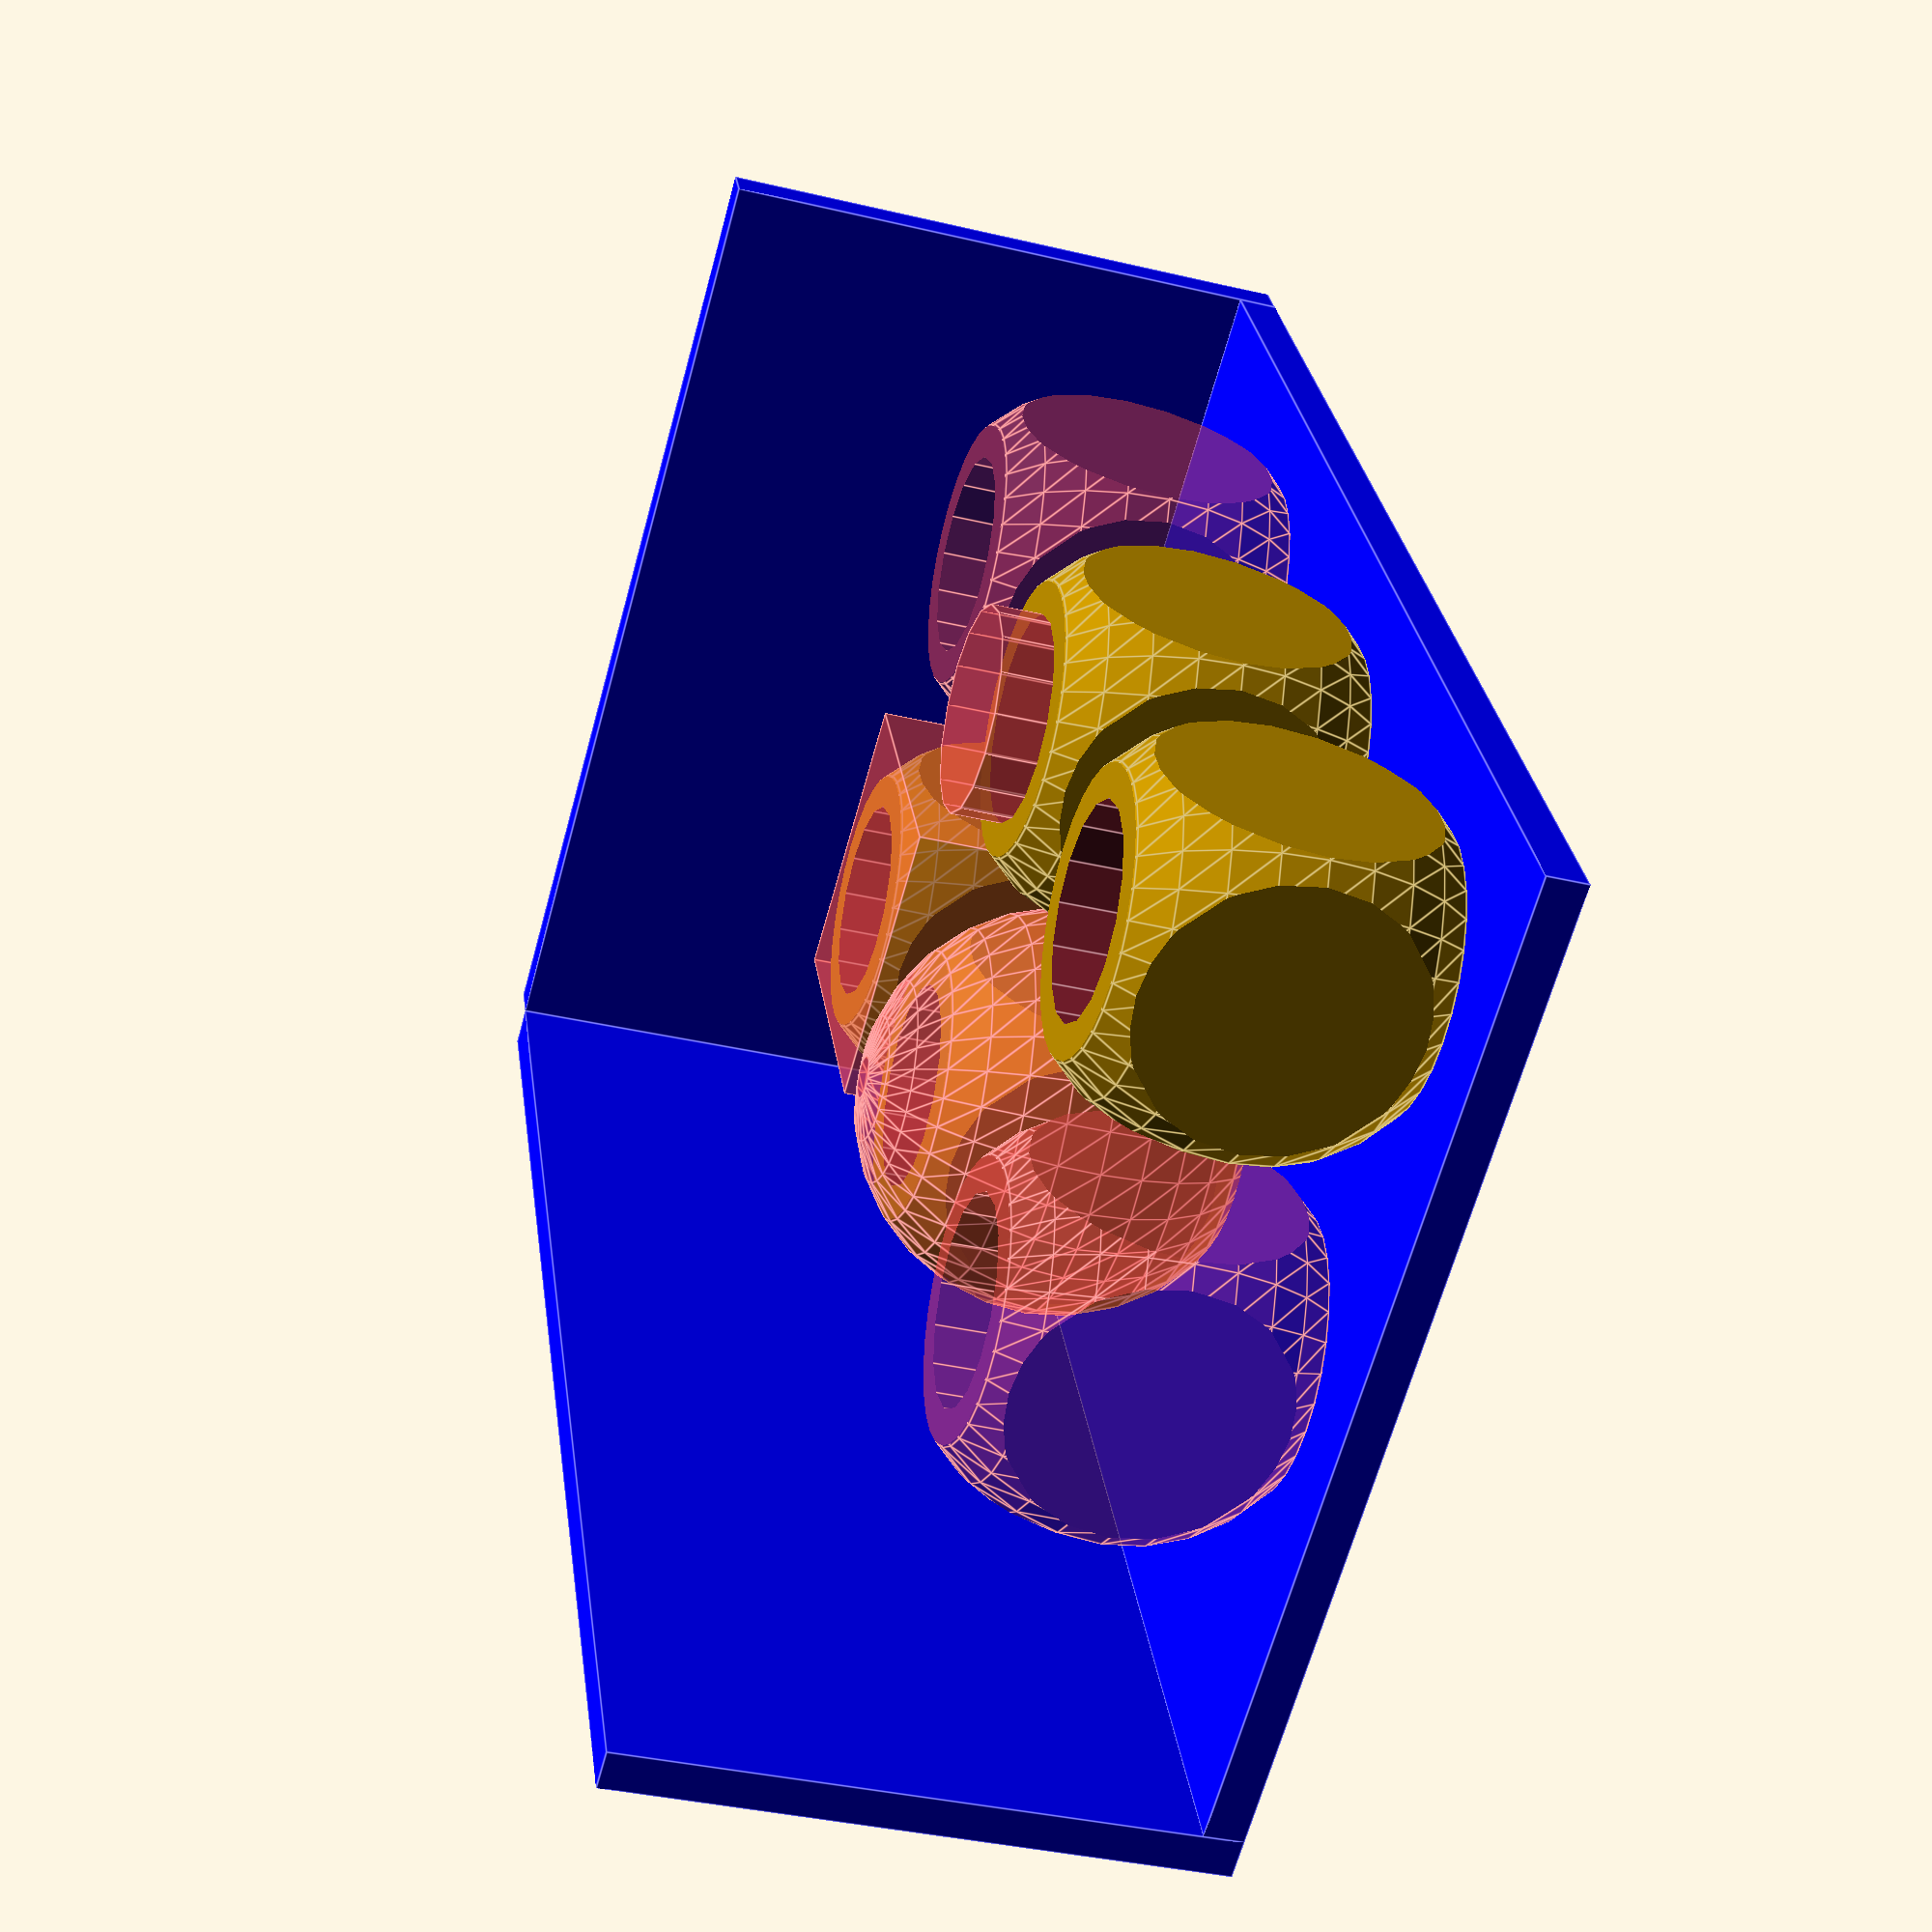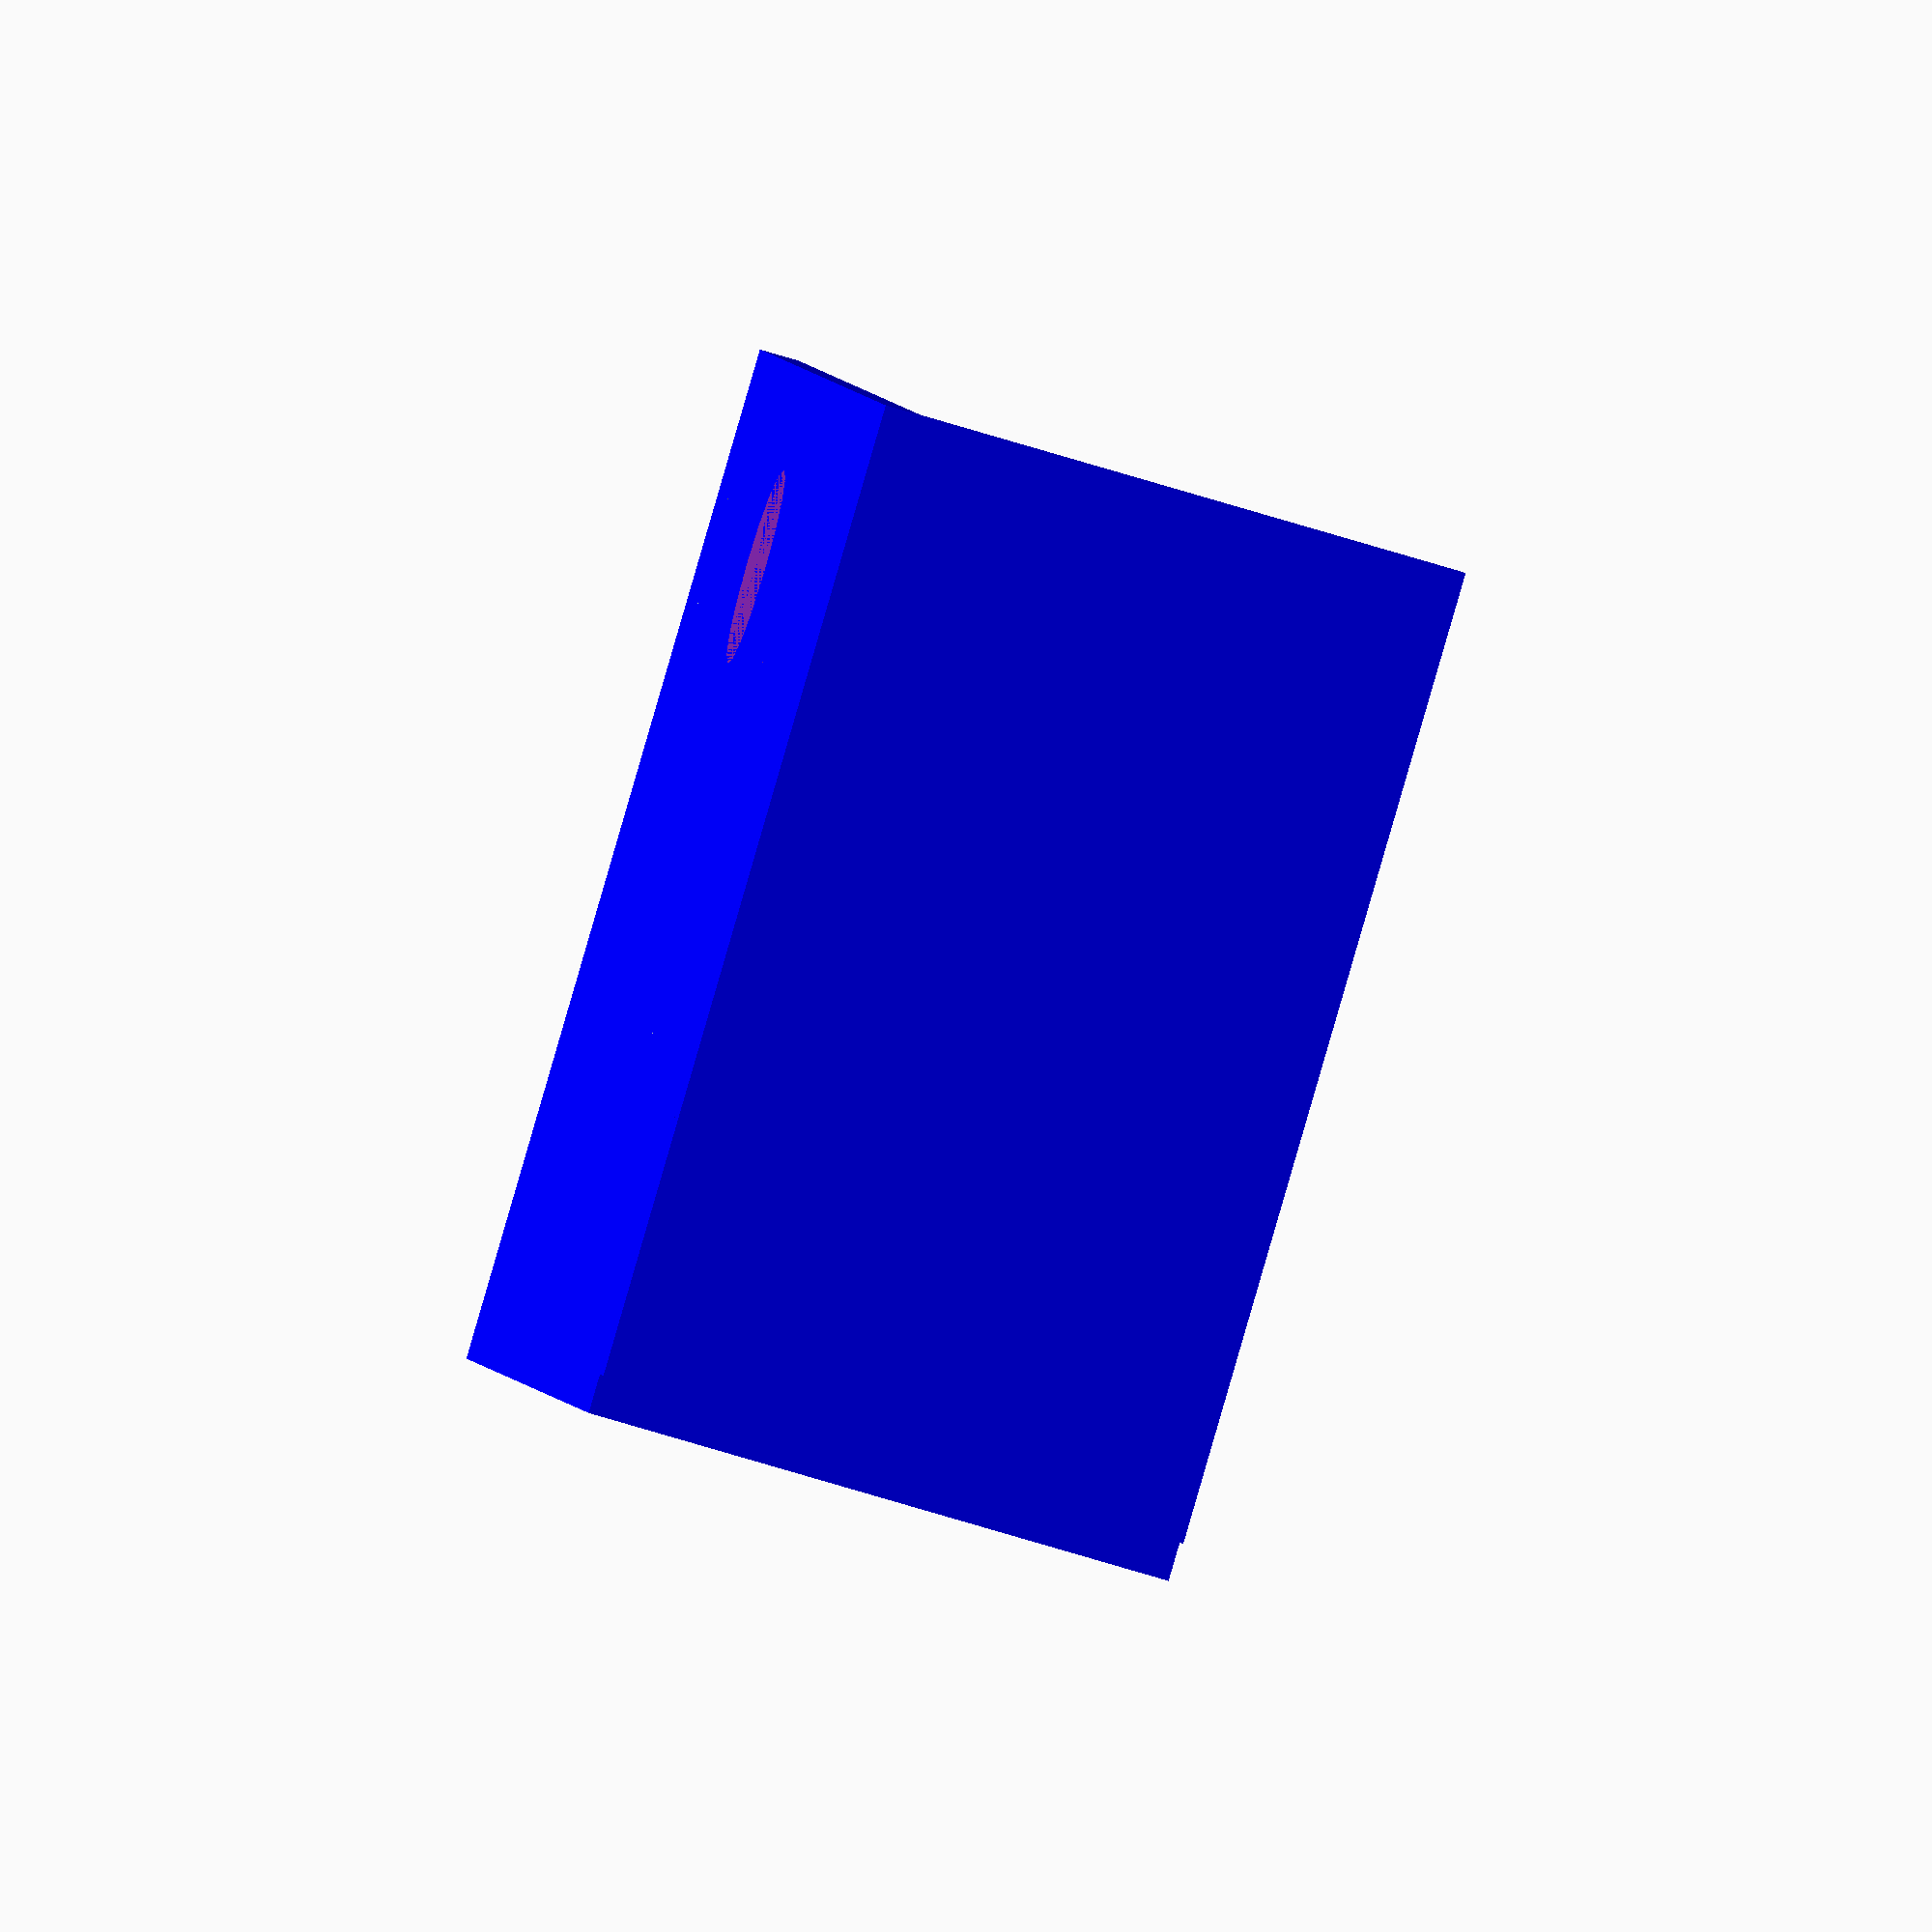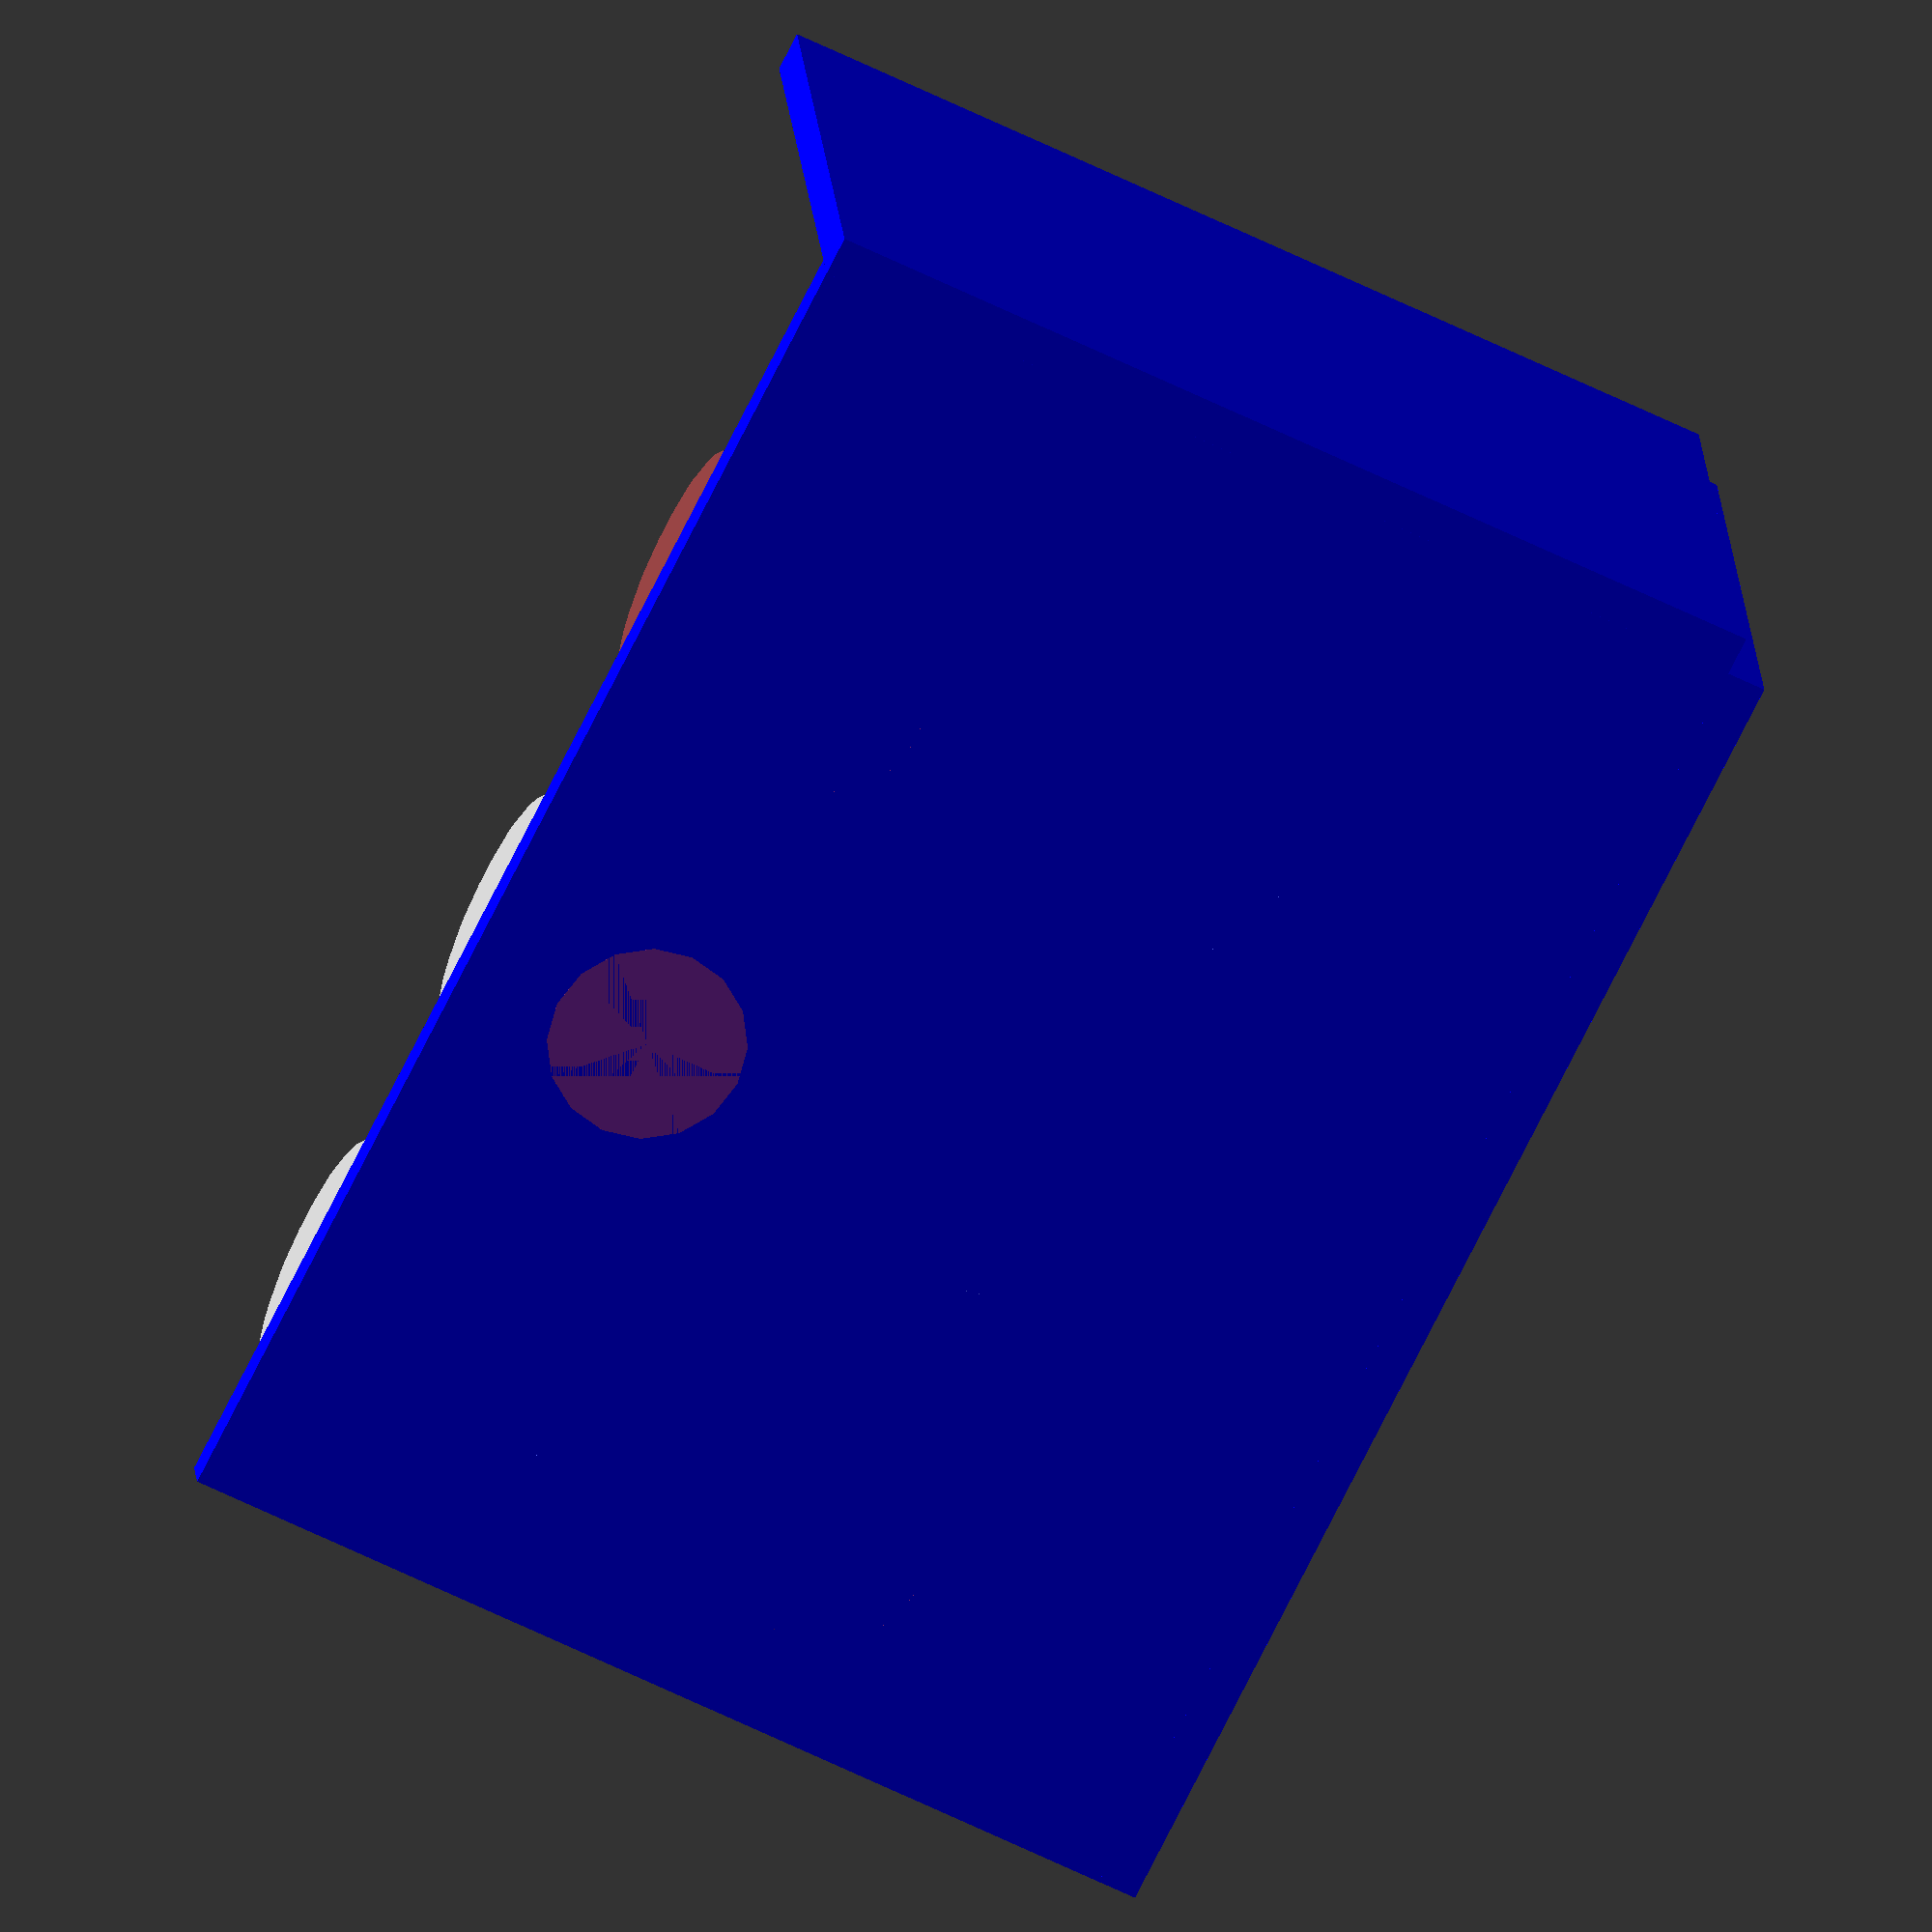
<openscad>
color("Blue") {
        translate([-30,-10,-10]) cube([70,50,2]);
        translate([40,-10,-10]) cube([2,50,30]);
        translate([-30,40,-10]) cube([70,2,30]);
}

translate([-20,0,0]) difference() {
    intersection() {
        sphere(10);
        cube(15, center=true);
    }
    cylinder(h=20, r=5, center=true);
}

difference() {
    intersection() {
        sphere(10);
        cube(15, center=true);
    }
  #cylinder(h=20, r=5, center=true);
}

translate([0,20,0]) difference() {
    intersection() {
        #sphere(10);
        cube(15, center=true);
    }
    cylinder(h=20, r=5, center=true);
}

translate([20,20,0]) difference() {
    intersection() {
        sphere(10);
        #cube(15, center=true);
    }
    cylinder(h=20, r=5, center=true);
}

translate([20,0,0]) difference() {
    #intersection() {
        sphere(10);
        cube(15, center=true);
    }
    cylinder(h=20, r=5, center=true);
}

translate([-20,20,0]) #difference() {
    intersection() {
        sphere(10);
        cube(15, center=true);
    }
    cylinder(h=20, r=5, center=true);
}

</openscad>
<views>
elev=36.8 azim=243.5 roll=72.9 proj=p view=edges
elev=251.3 azim=287.2 roll=287.0 proj=o view=solid
elev=340.2 azim=243.5 roll=175.5 proj=o view=wireframe
</views>
